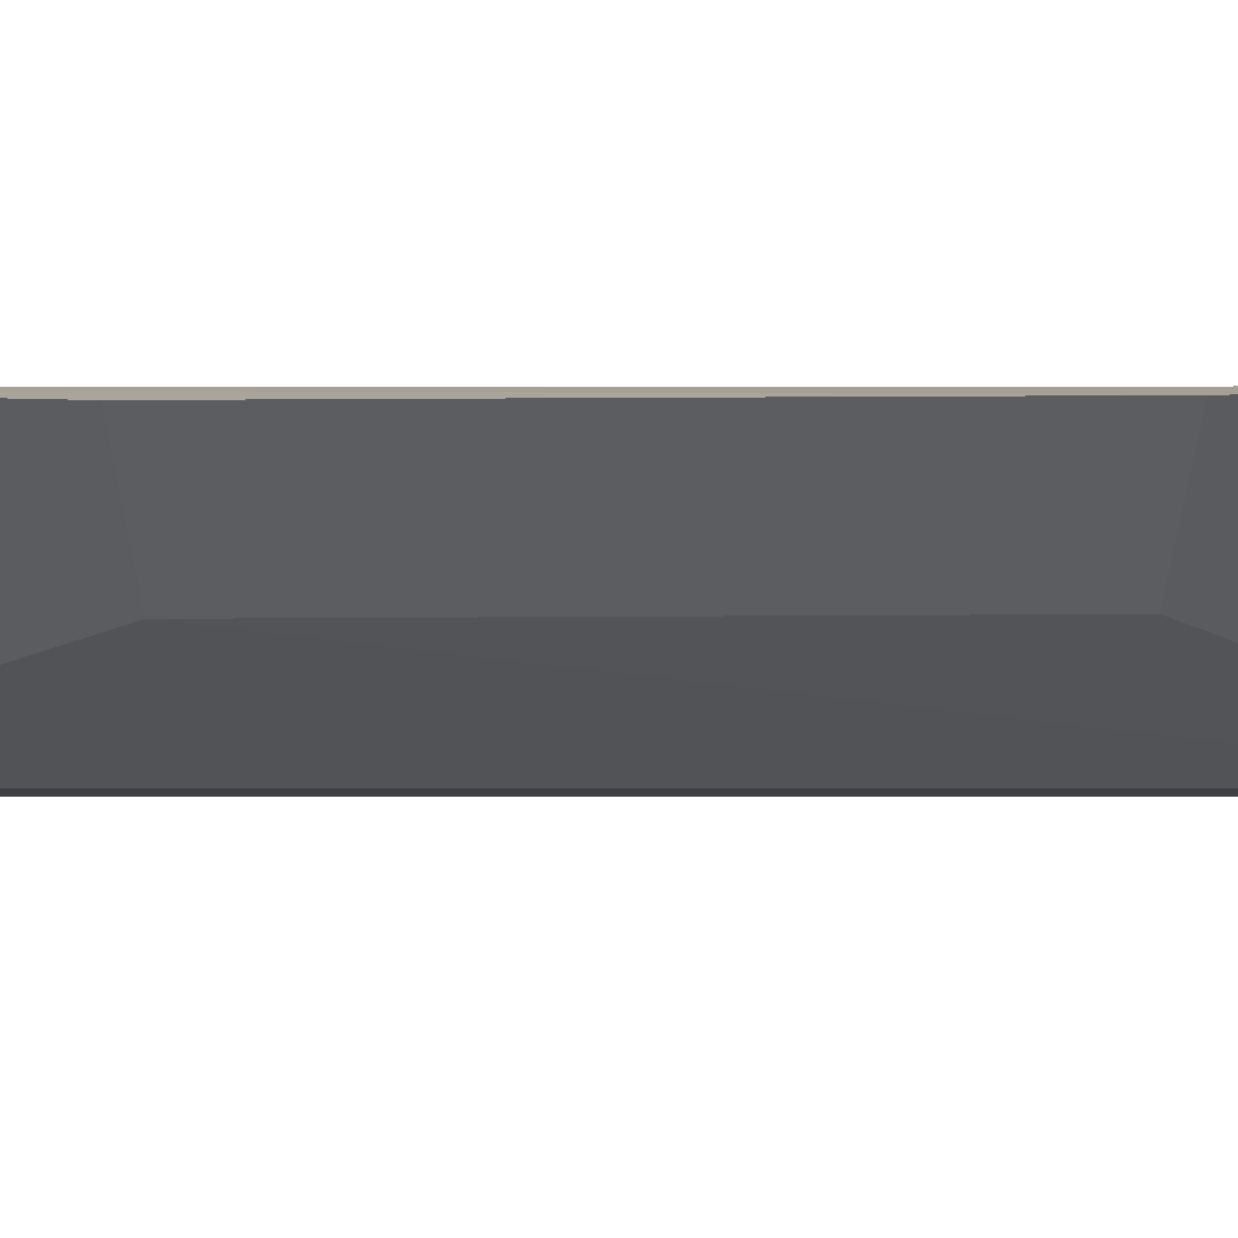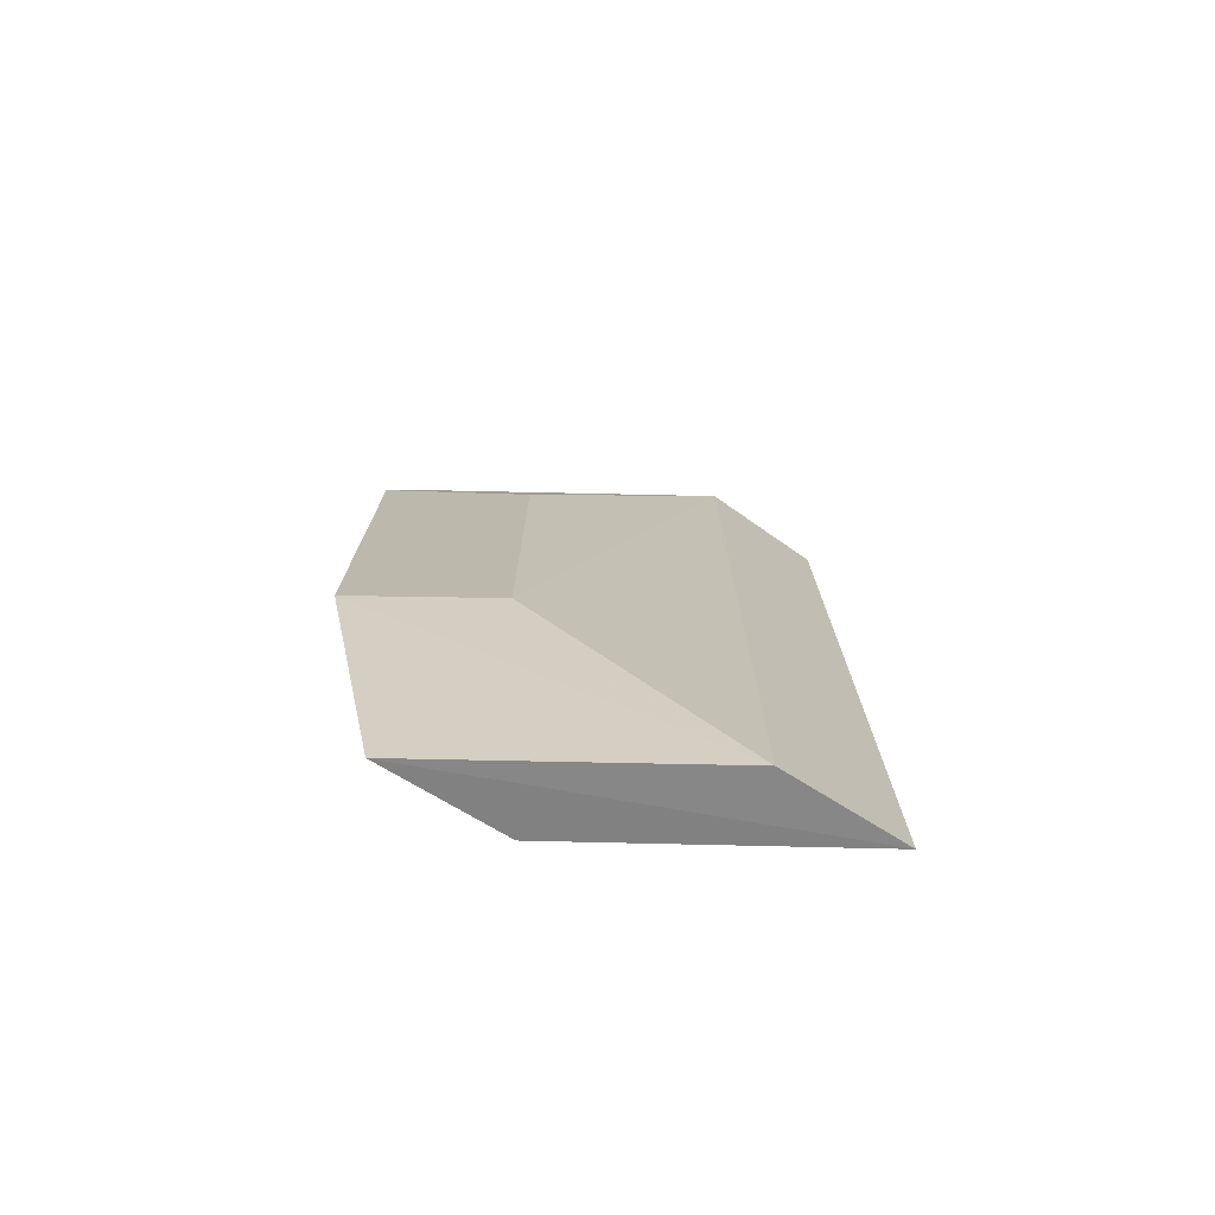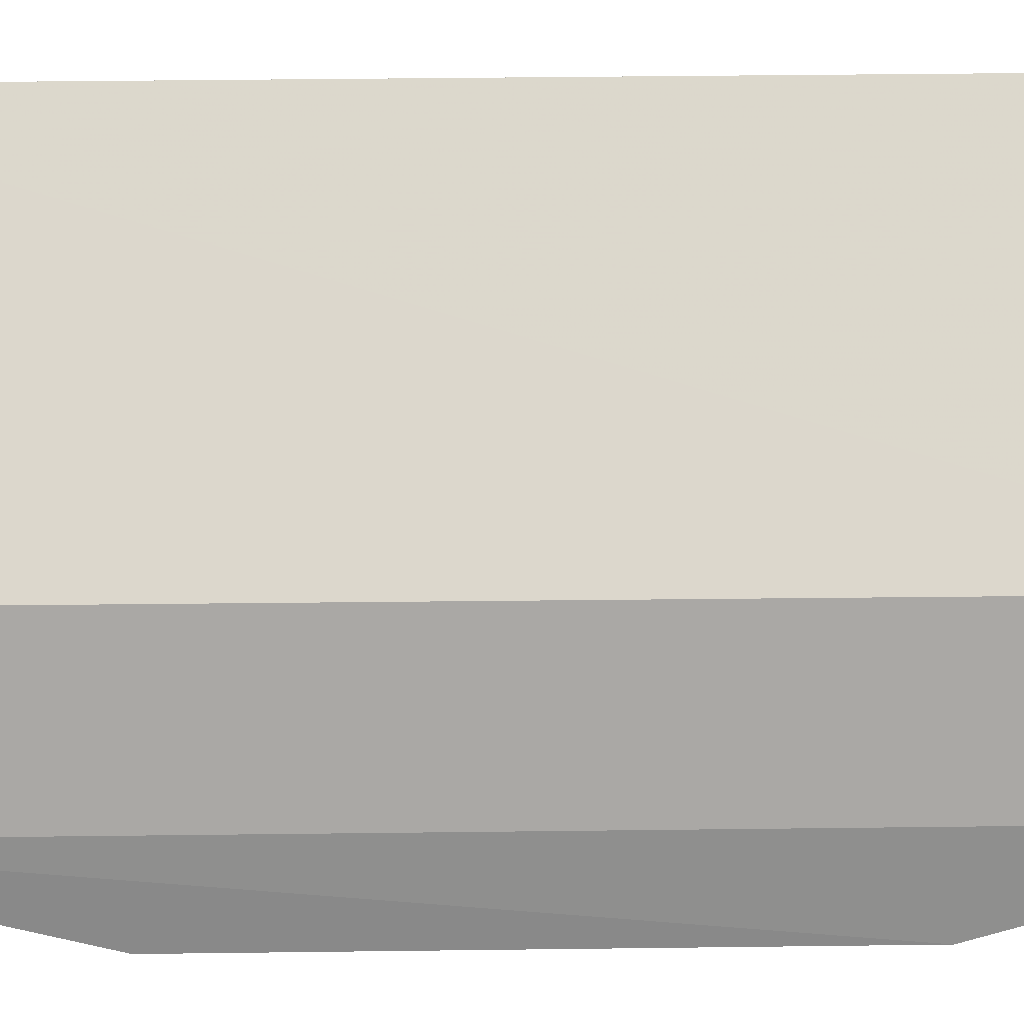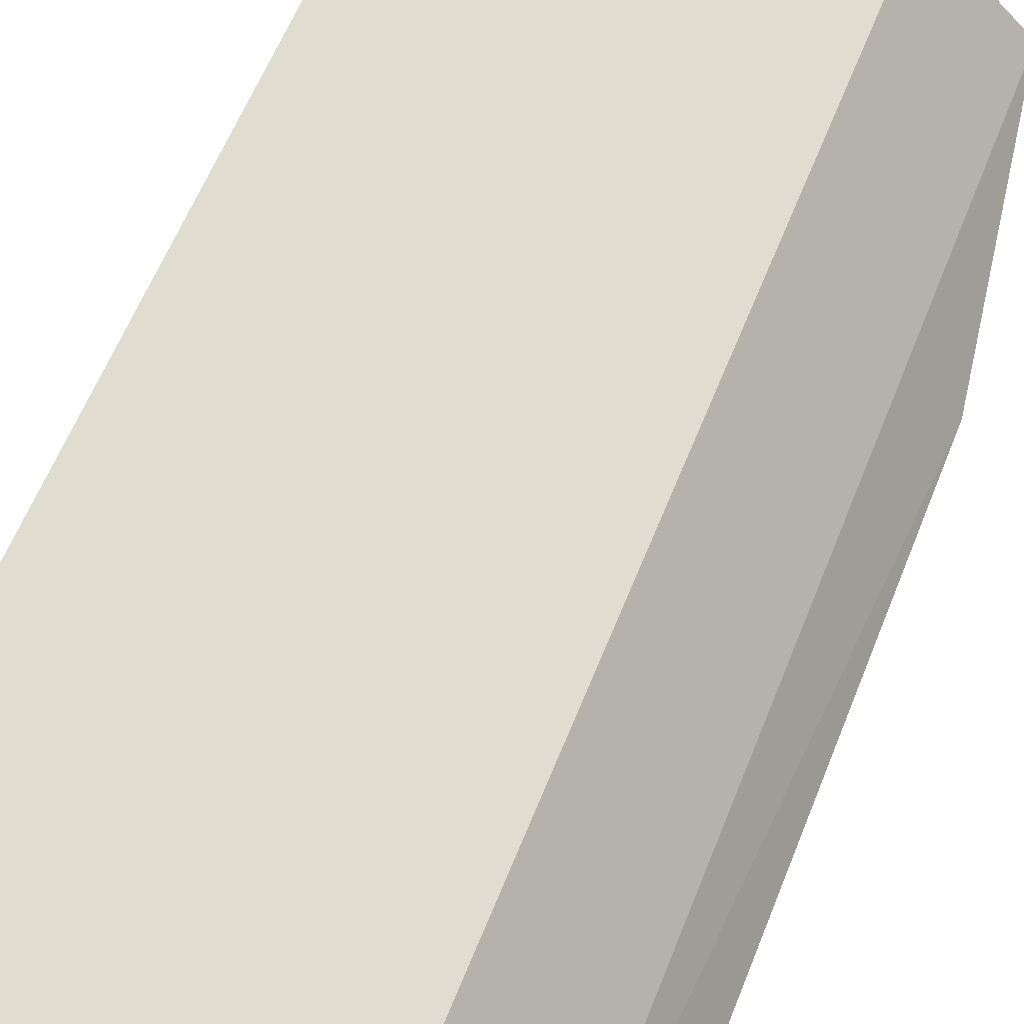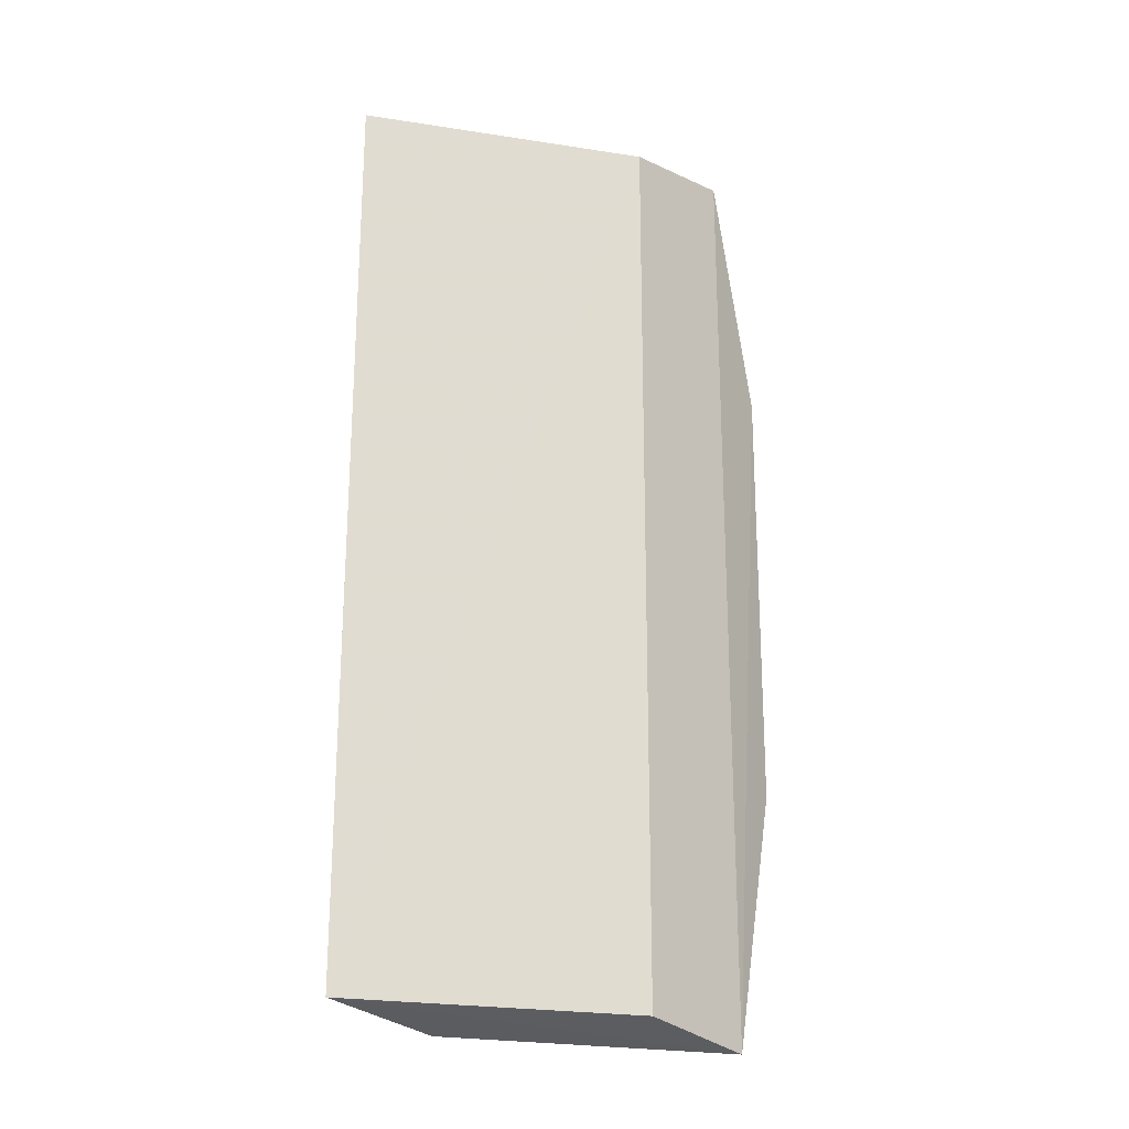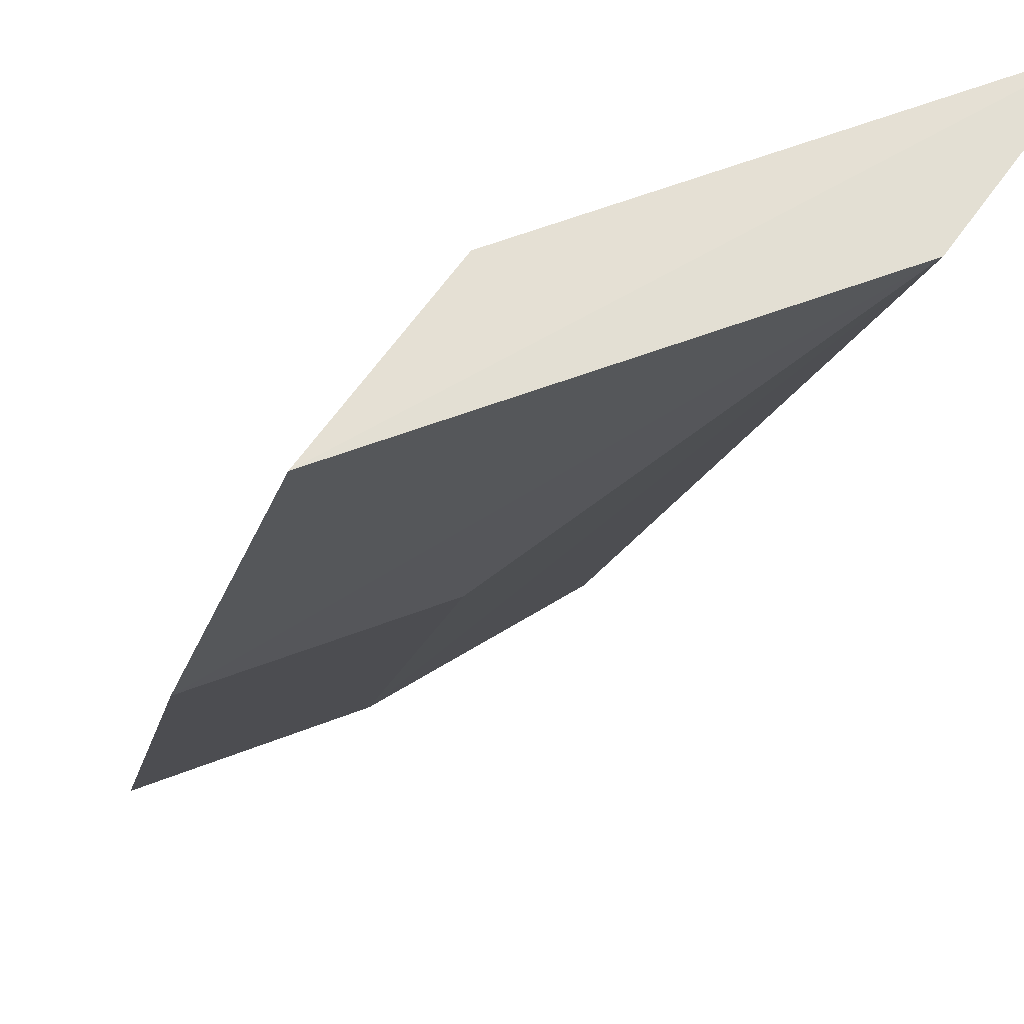
<metadata>
{"format":"obj","ext":"obj","renderer":"f3d","projection":"perspective","resolution":1024,"background":"white","views":[{"elev":-56.4,"azim":-90.0,"up":"+Y"},{"elev":-75.2,"azim":18.7,"up":"+Z"},{"elev":52.8,"azim":-90.7,"up":"+Y"},{"elev":57.2,"azim":-159.1,"up":"+Y"},{"elev":-22.9,"azim":-175.1,"up":"+Z"},{"elev":-9.7,"azim":-8.2,"up":"+Y"}]}
</metadata>
<code>
v 0.3054 0.08497 0.02264
v 0.343 0.1106 -0.0438
v 0.3355 0.1009 0.04543
v 0.3429 0.1106 0.04383
v 0.3161 0.1008 0.04395
v 0.3188 0.08962 -0.01946
v 0.3163 0.1008 -0.04397
v 0.3087 0.09119 0.04567
v 0.3354 0.1008 -0.04542
v 0.3187 0.08986 0.02214
v 0.3087 0.09107 -0.04575
v 0.3055 0.08473 -0.01996
f 3 2 4
f 5 4 2
f 7 5 2
f 8 1 3
f 8 3 4
f 8 4 5
f 9 2 3
f 9 3 6
f 10 6 3
f 10 3 1
f 10 1 6
f 11 1 8
f 11 8 5
f 11 5 7
f 11 7 2
f 11 2 9
f 12 6 1
f 12 1 11
f 12 11 9
f 12 9 6

</code>
